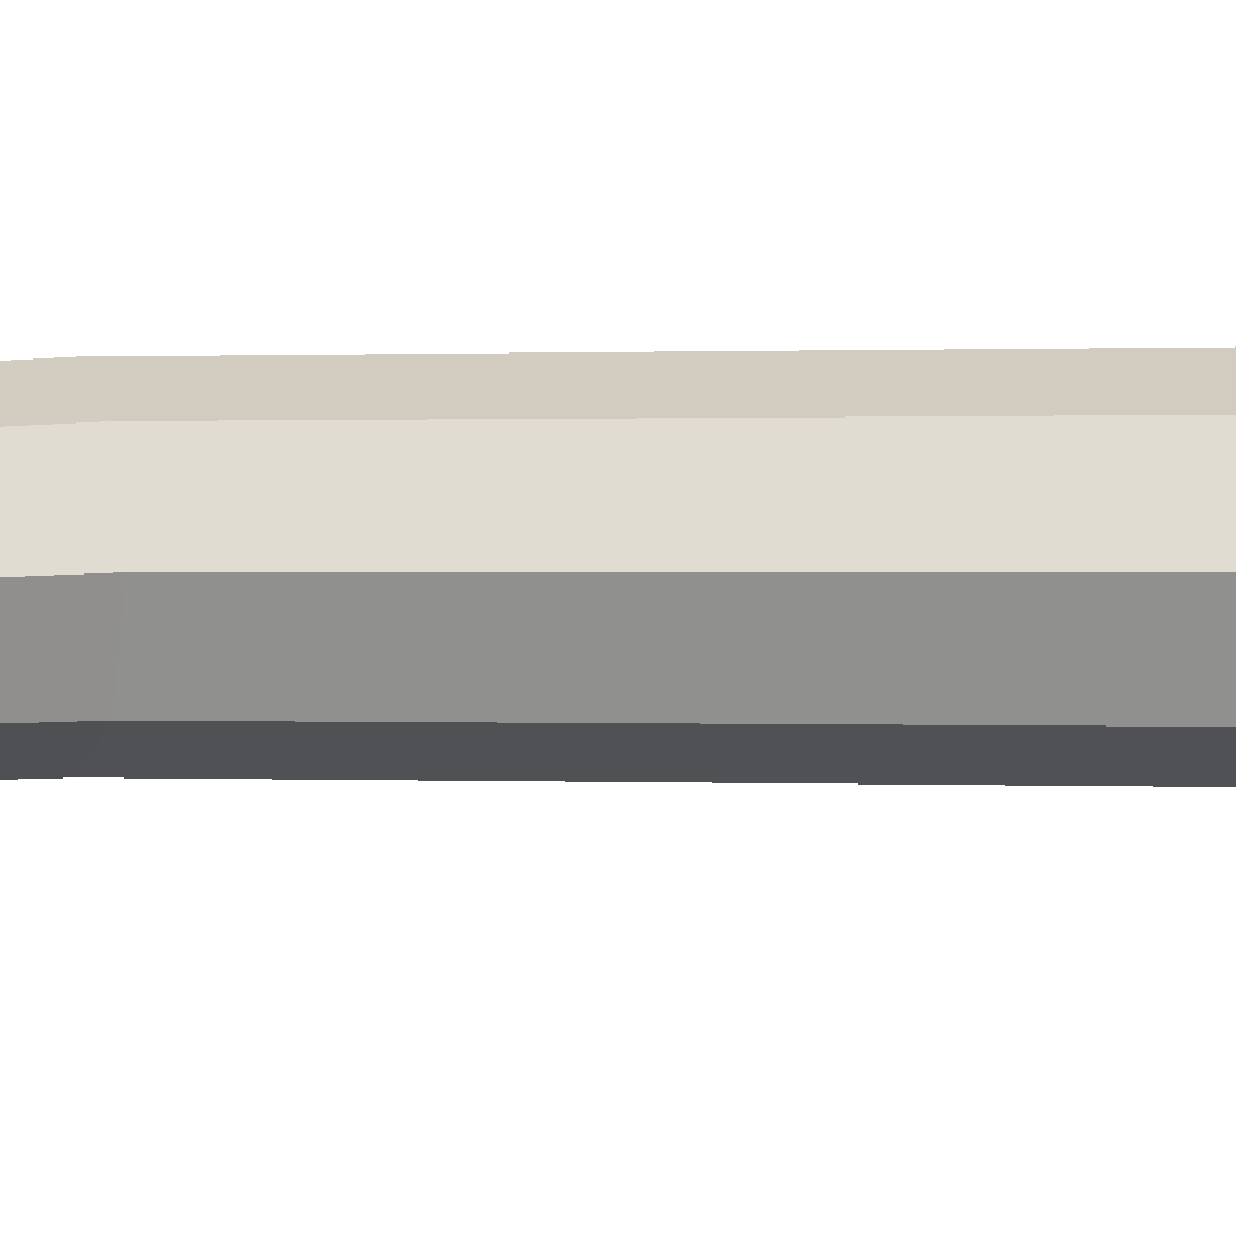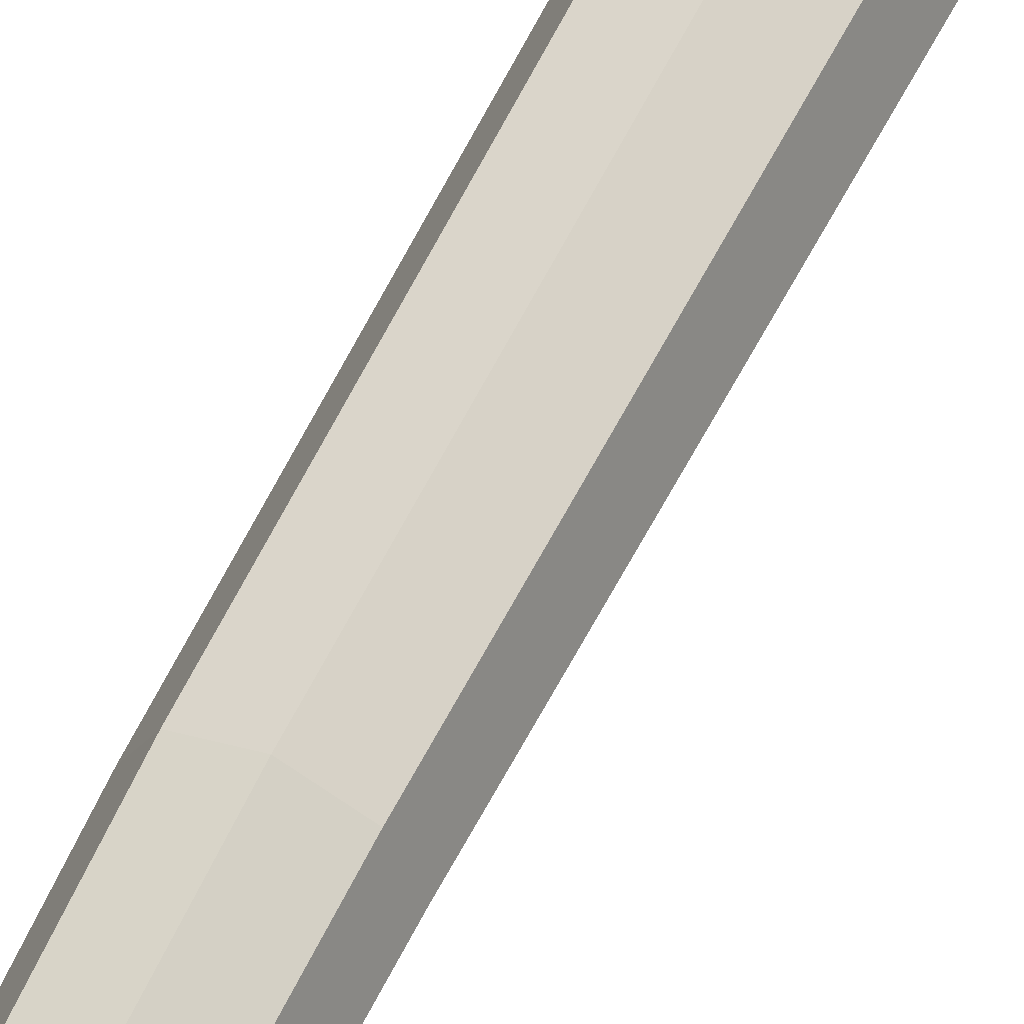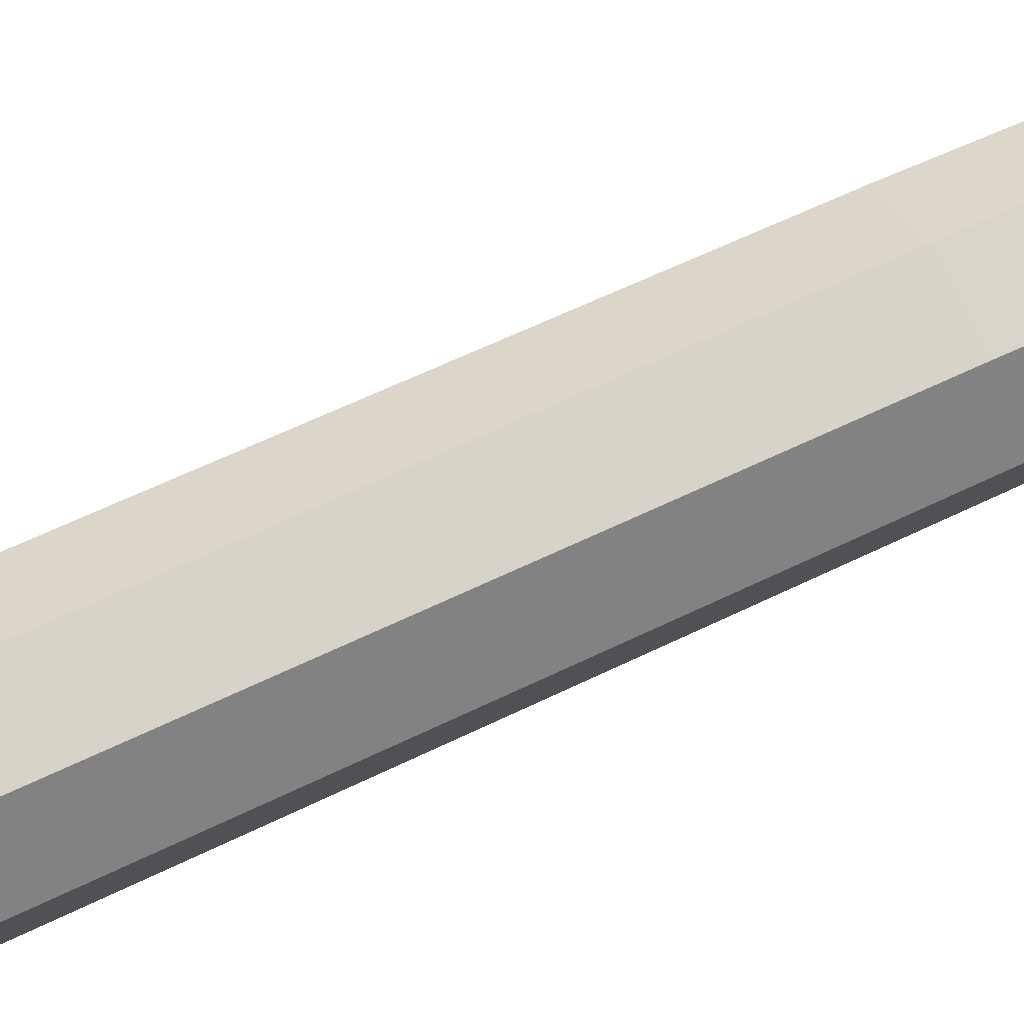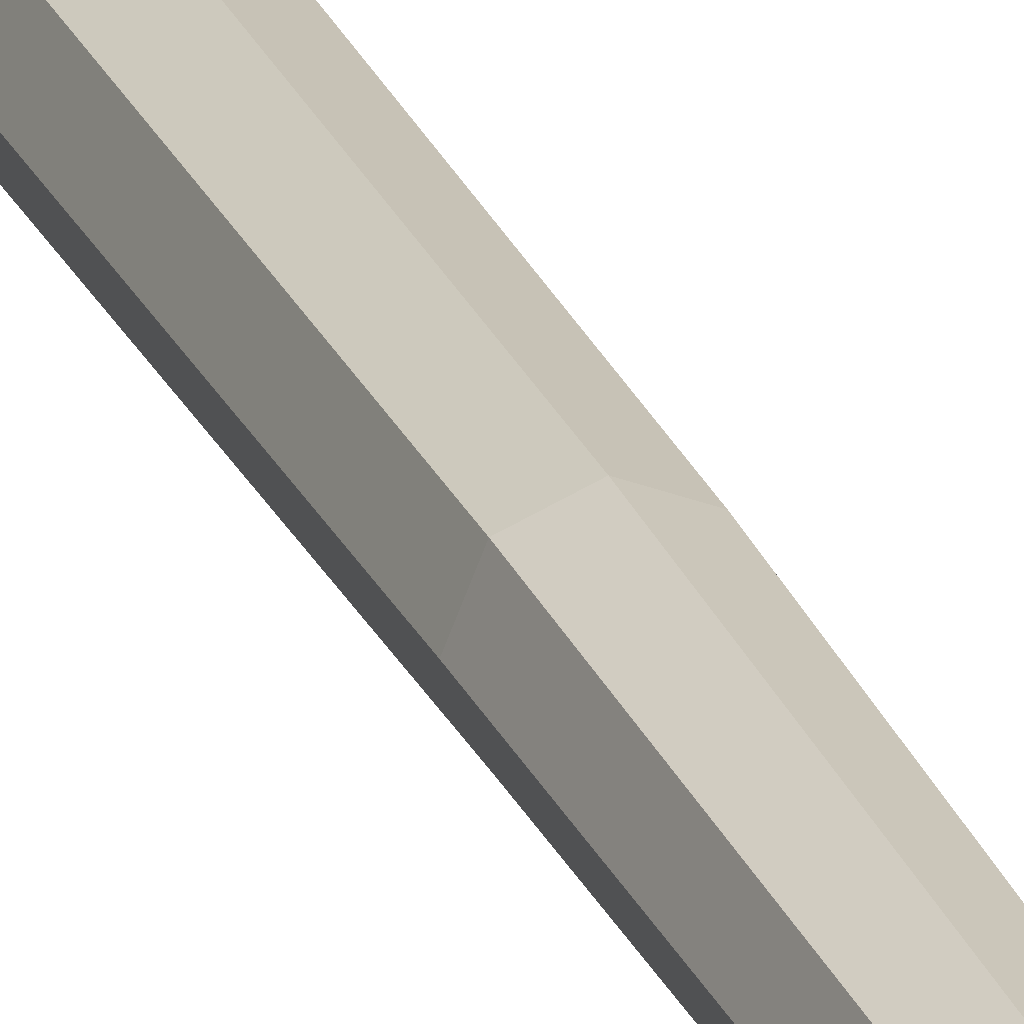
<metadata>
{"format":"obj","ext":"obj","renderer":"f3d","projection":"perspective","resolution":1024,"background":"white","views":[{"elev":1.5,"azim":-104.6,"up":"+Z"},{"elev":62.1,"azim":-153.5,"up":"+Z"},{"elev":55.6,"azim":62.0,"up":"+Z"},{"elev":22.0,"azim":162.8,"up":"+Z"}]}
</metadata>
<code>
v 7.289 0 -7.289
v 0 0 -10.31
v -7.289 0 -7.289
v -10.31 0 -0
v -7.289 0 7.289
v 0 0 10.31
v 7.289 0 7.289
v 10.31 0 -0
v -0.9731 427.3 0.9544
v -1.61 427.3 0.6904
v -2.248 427.3 0.9544
v -2.512 427.3 1.592
v -2.248 427.3 2.229
v -1.61 427.3 2.493
v -0.9731 427.3 2.229
v -0.7091 427.3 1.592
v 0 0 -0
v -1.581 429.4 1.592
v 1.178 227.8 -3.776
v 4.752 227.8 -2.296
v 6.233 227.8 1.279
v 4.752 227.8 4.853
v 1.178 227.8 6.334
v -2.397 227.8 4.853
v -3.877 227.8 1.279
v -2.397 227.8 -2.296
v -7.077 16.26 -0
v -5.004 16.26 -5.004
v 0 16.26 -7.077
v 5.004 16.26 -5.004
v 7.077 16.26 -0
v 5.004 16.26 5.004
v 0 16.26 7.077
v -5.004 16.26 5.004
v -2.145 362.3 -1.101
v -3.033 362.3 -3.246
v -2.145 362.3 -5.391
v 0 362.3 -6.279
v 2.145 362.3 -5.391
v 3.033 362.3 -3.246
v 2.145 362.3 -1.101
v 0 362.3 -0.2128
v -2.436 405.8 5.517
v -2.996 405.8 4.165
v -2.436 405.8 2.814
v -1.085 405.8 2.254
v 0.2662 405.8 2.814
v 0.8259 405.8 4.165
v 0.2662 405.8 5.517
v -1.085 405.8 6.076
f 1 2 29 30
f 2 3 28 29
f 3 4 27 28
f 4 5 34 27
f 5 6 33 34
f 6 7 32 33
f 7 8 31 32
f 8 1 30 31
f 2 1 17
f 3 2 17
f 4 3 17
f 5 4 17
f 6 5 17
f 7 6 17
f 8 7 17
f 1 8 17
f 9 10 18
f 10 11 18
f 11 12 18
f 12 13 18
f 13 14 18
f 14 15 18
f 15 16 18
f 16 9 18
f 20 19 38 39
f 21 20 39 40
f 22 21 40 41
f 23 22 41 42
f 24 23 42 35
f 25 24 35 36
f 26 25 36 37
f 19 26 37 38
f 28 27 25 26
f 29 28 26 19
f 30 29 19 20
f 31 30 20 21
f 32 31 21 22
f 33 32 22 23
f 34 33 23 24
f 27 34 24 25
f 36 35 43 44
f 37 36 44 45
f 38 37 45 46
f 39 38 46 47
f 40 39 47 48
f 41 40 48 49
f 42 41 49 50
f 35 42 50 43
f 44 43 13 12
f 45 44 12 11
f 46 45 11 10
f 47 46 10 9
f 48 47 9 16
f 49 48 16 15
f 50 49 15 14
f 43 50 14 13

</code>
